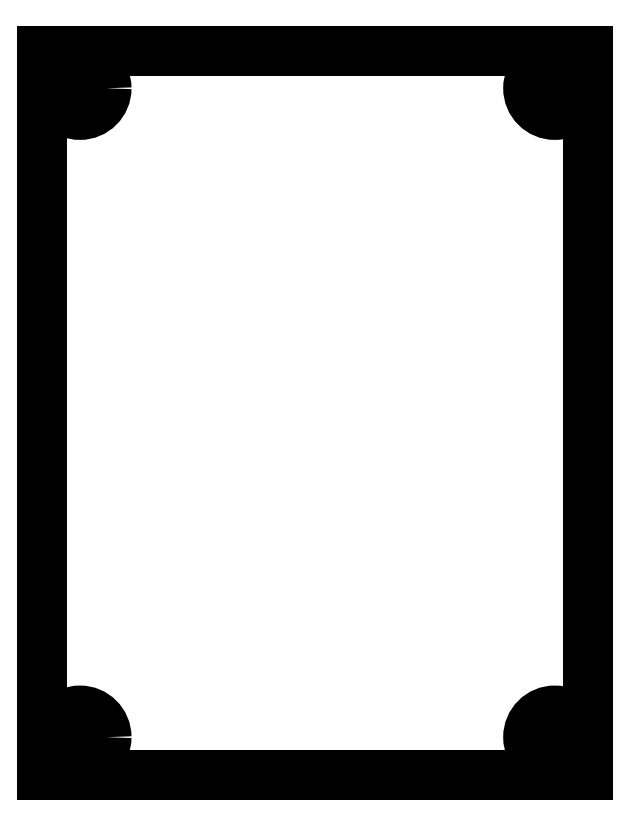
<metadata>
{"format":"dxf","ext":"dxf","renderer":"ezdxf+matplotlib","layout":"modelspace","background":"white","min_lineweight":24,"dpi":150}
</metadata>
<code>
0
SECTION
2
ENTITIES
0
LINE
8
DEFPOINTS
10
-15
20
50.15
30
0
11
43
21
50.15
31
0
0
LINE
8
DEFPOINTS
10
43
20
50.15
30
0
11
43
21
-26.85
31
0
0
LINE
8
DEFPOINTS
10
43
20
-26.85
30
0
11
-15
21
-26.85
31
0
0
LINE
8
DEFPOINTS
10
-15
20
-26.85
30
0
11
-15
21
50.15
31
0
0
CIRCLE
8
DEFPOINTS
10
-11
20
46.15
30
0
40
2.828
0
CIRCLE
8
DEFPOINTS
10
39.5
20
46.15
30
0
40
2.828
0
CIRCLE
8
DEFPOINTS
10
39.5
20
-22.85
30
0
40
2.828
0
CIRCLE
8
DEFPOINTS
10
-11
20
-22.85
30
0
40
2.828
0
LINE
8
DEFPOINTS
10
-11.09
20
-22.85
30
0
11
-10.91
21
-22.85
31
0
0
LINE
8
DEFPOINTS
10
-11
20
-22.94
30
0
11
-11
21
-22.76
31
0
0
LINE
8
DEFPOINTS
10
-11.09
20
46.15
30
0
11
-10.91
21
46.15
31
0
0
LINE
8
DEFPOINTS
10
-11
20
46.06
30
0
11
-11
21
46.24
31
0
0
LINE
8
DEFPOINTS
10
39.41
20
46.15
30
0
11
39.59
21
46.15
31
0
0
LINE
8
DEFPOINTS
10
39.5
20
46.06
30
0
11
39.5
21
46.24
31
0
0
LINE
8
DEFPOINTS
10
39.41
20
-22.85
30
0
11
39.59
21
-22.85
31
0
0
LINE
8
DEFPOINTS
10
39.5
20
-22.94
30
0
11
39.5
21
-22.76
31
0
0
ENDSEC
0
EOF

</code>
